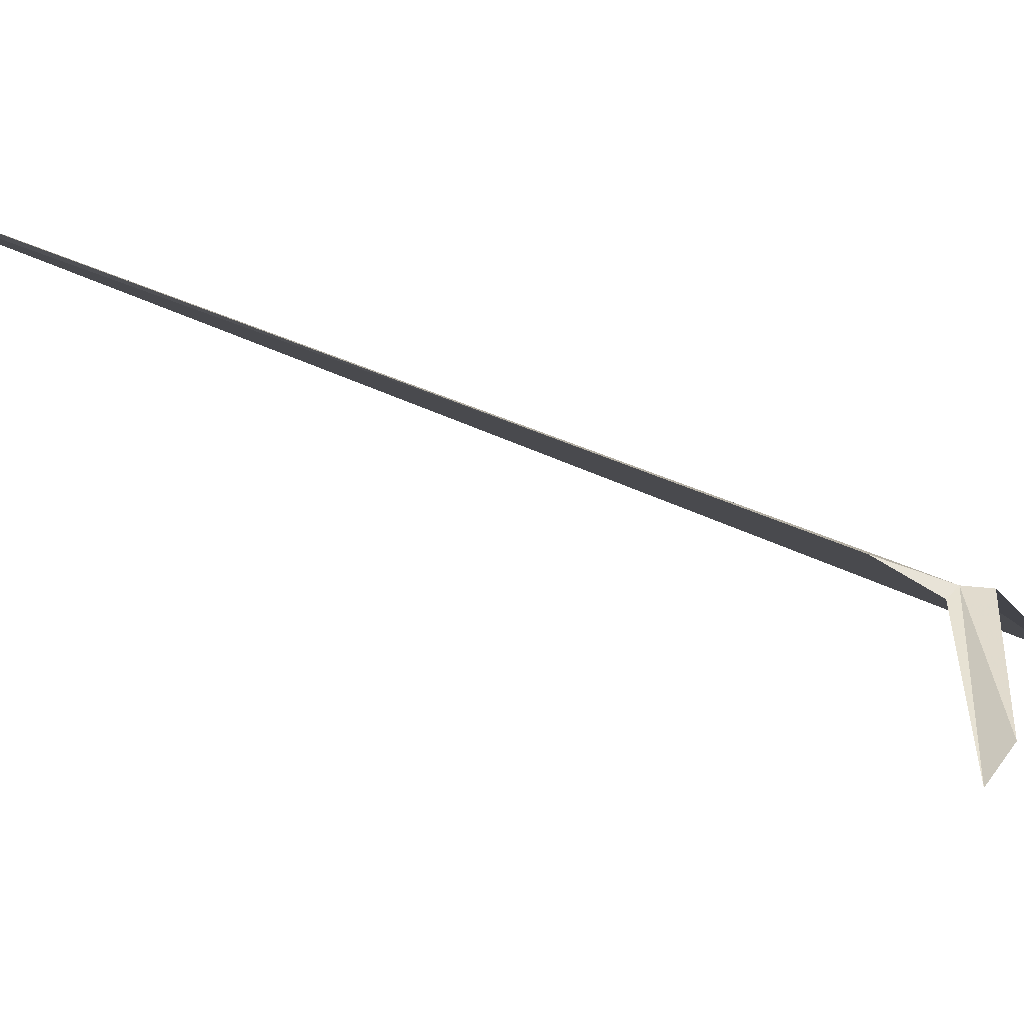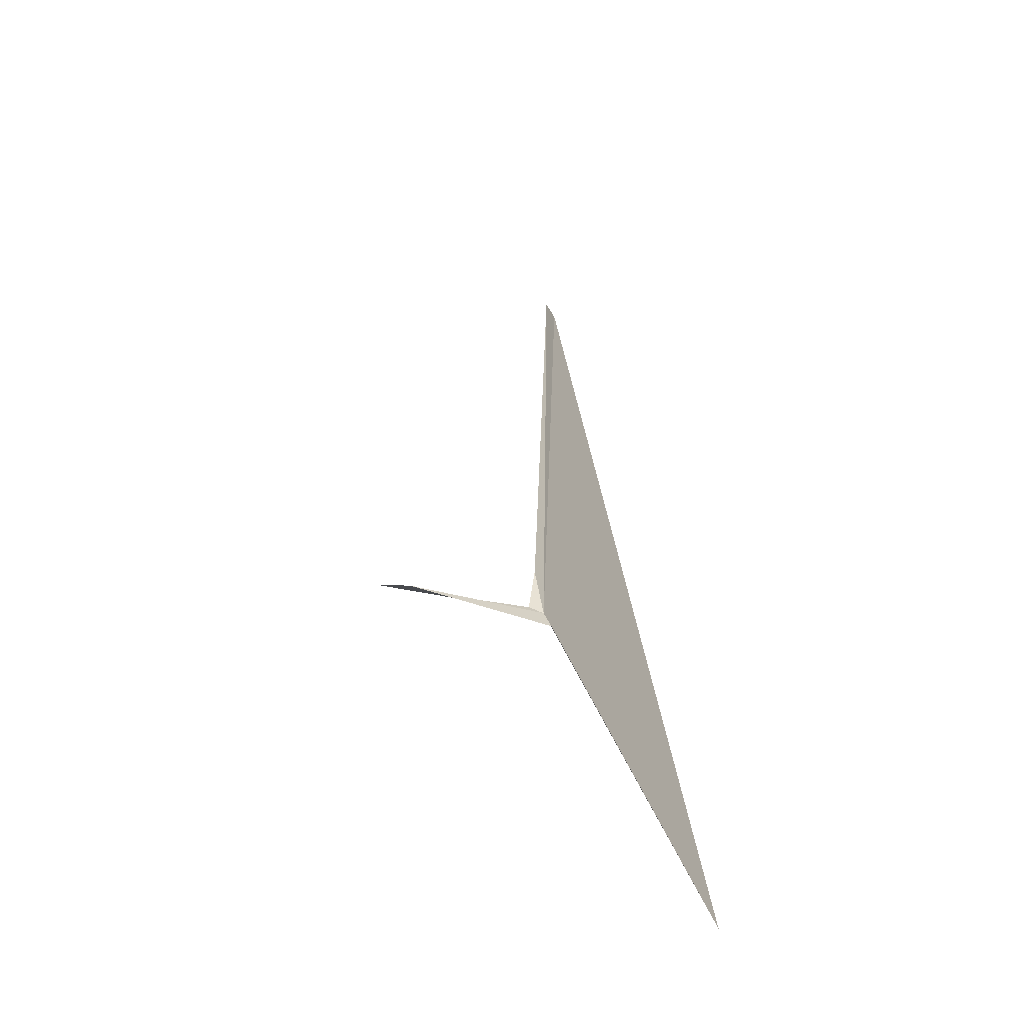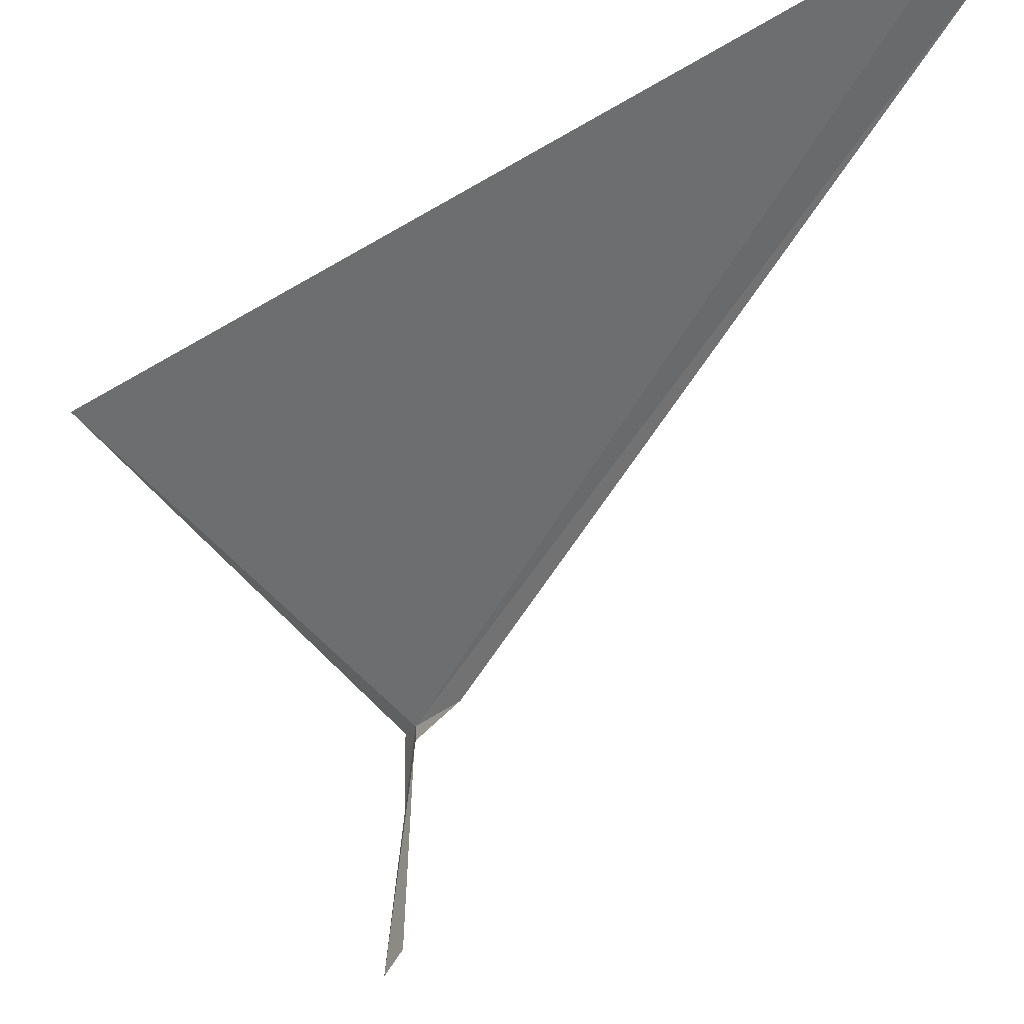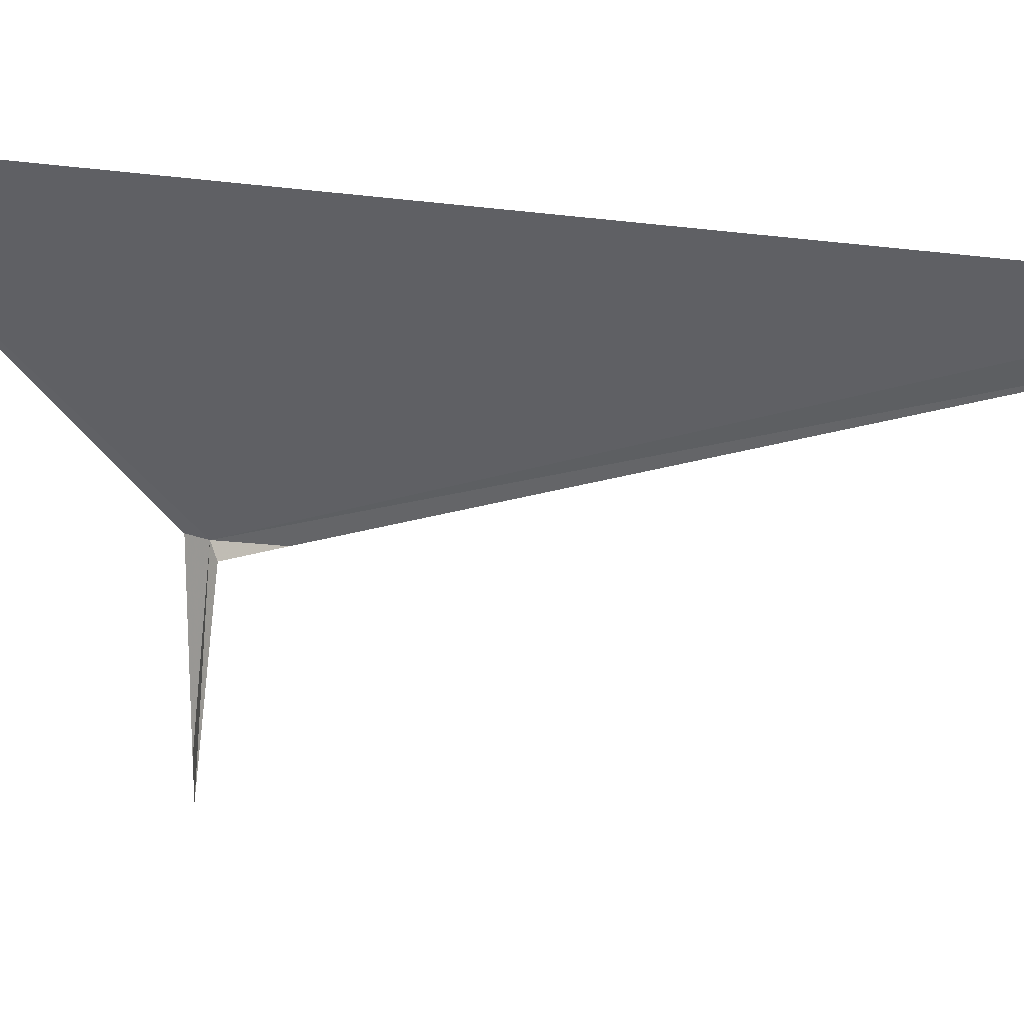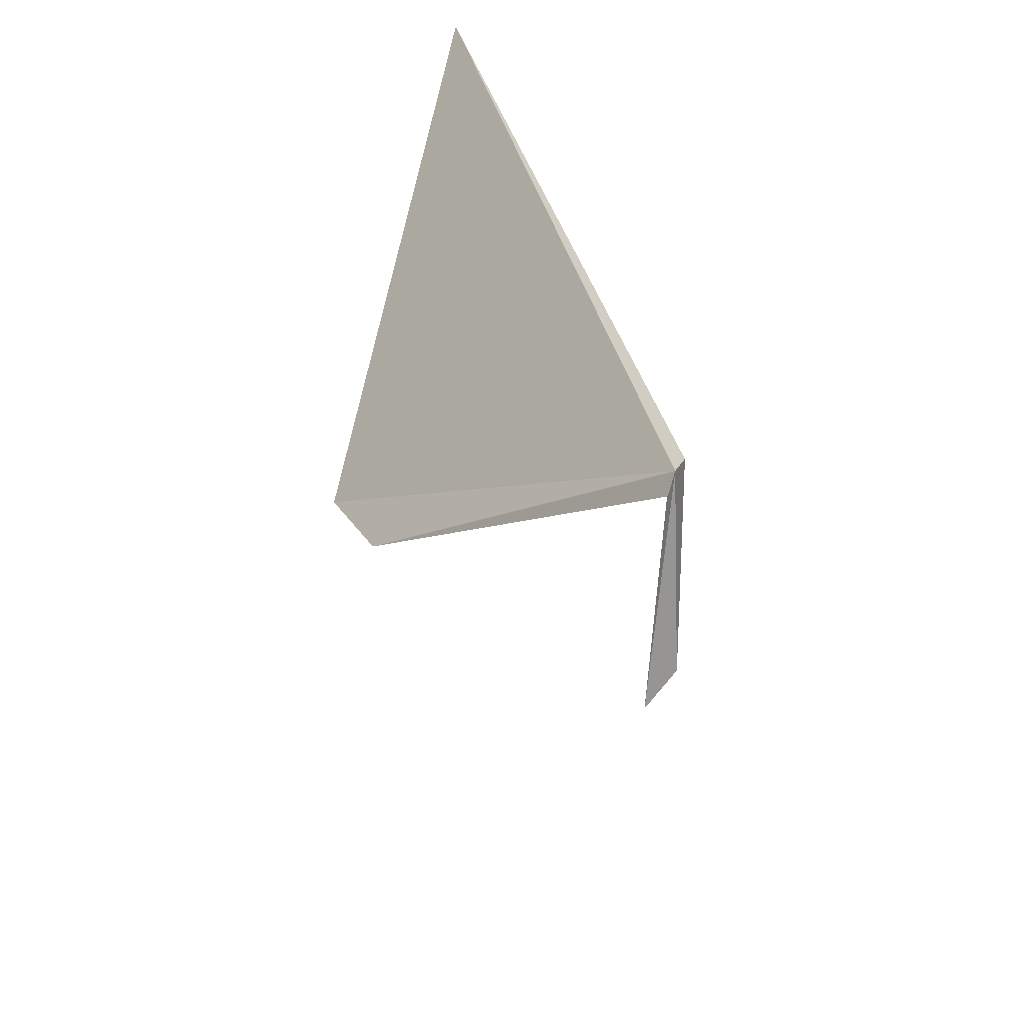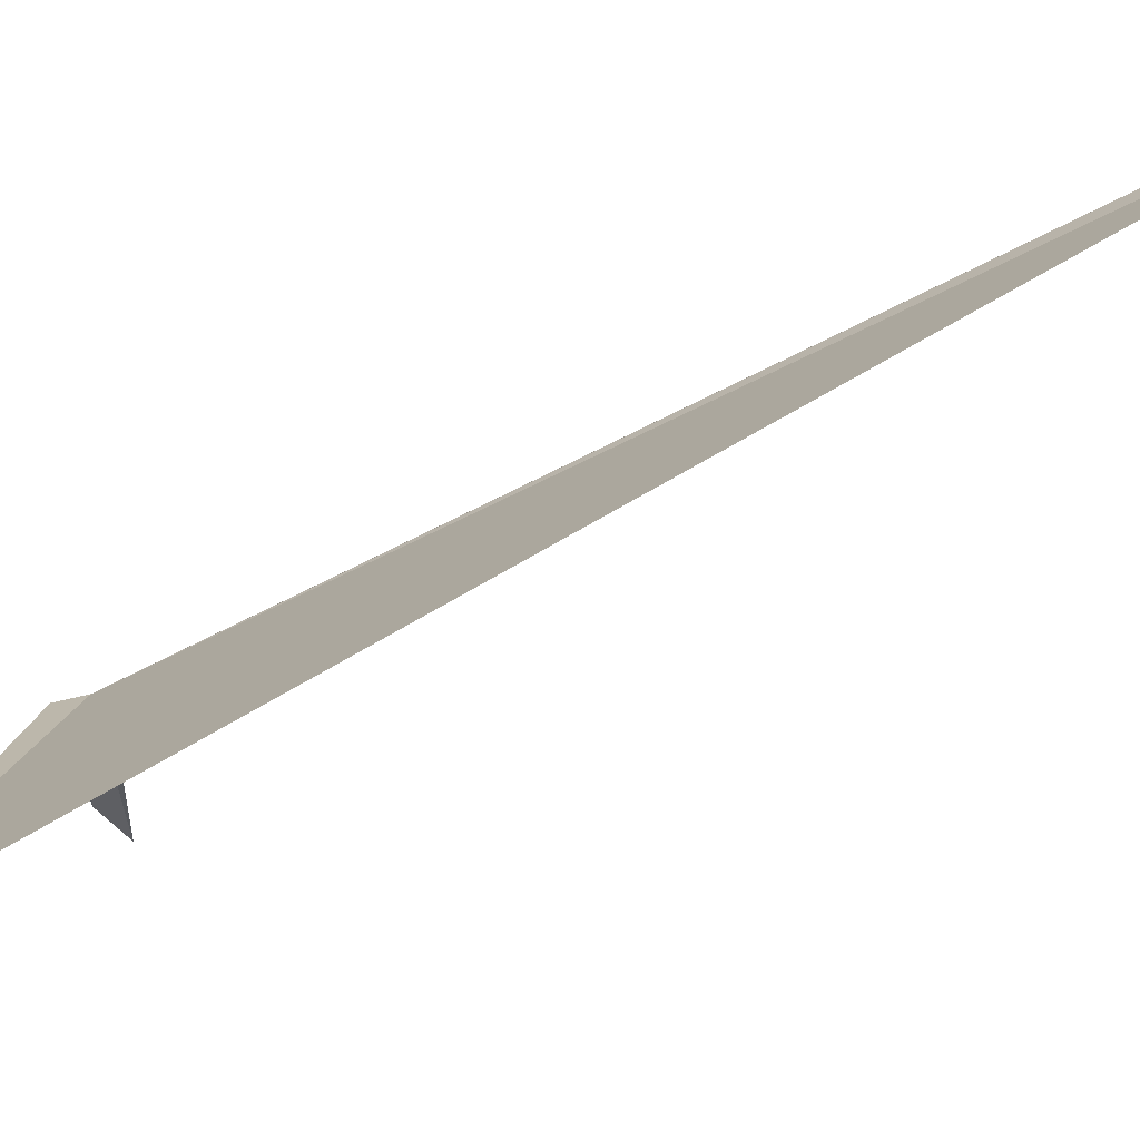
<metadata>
{"format":"obj","ext":"obj","renderer":"f3d","projection":"perspective","resolution":1024,"background":"white","views":[{"elev":-57.2,"azim":51.3,"up":"+Y"},{"elev":-33.6,"azim":61.2,"up":"+Z"},{"elev":-22.8,"azim":-47.9,"up":"+Y"},{"elev":8.8,"azim":-81.9,"up":"+Y"},{"elev":17.2,"azim":-9.6,"up":"+Y"},{"elev":64.5,"azim":-135.4,"up":"+Y"}]}
</metadata>
<code>
v 97.36 51.43 33.9
v 97.46 51.45 33.72
v 96.34 53.85 31.72
v 97.21 51.43 34.42
v 94.7 53.05 40.12
v 94.54 53.25 40.12
v 97.42 50.07 33.76
v 97.21 49.85 33.82
v 97.3 51.31 33.96
f 1 3 2
f 1 4 5
f 1 6 3
f 1 2 7
f 1 7 8
f 1 8 9
f 1 9 4
f 1 5 6

</code>
